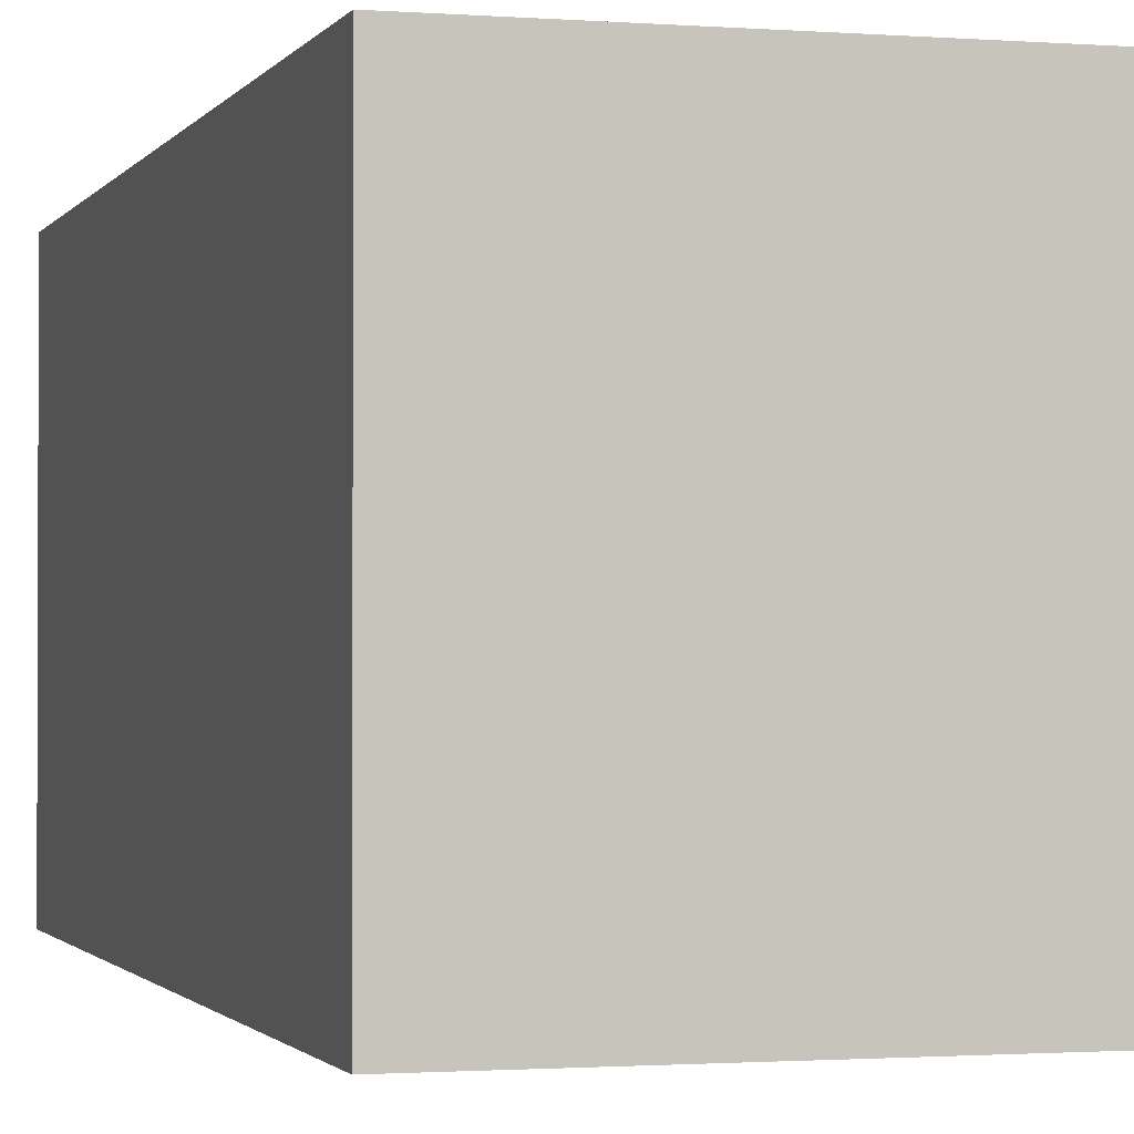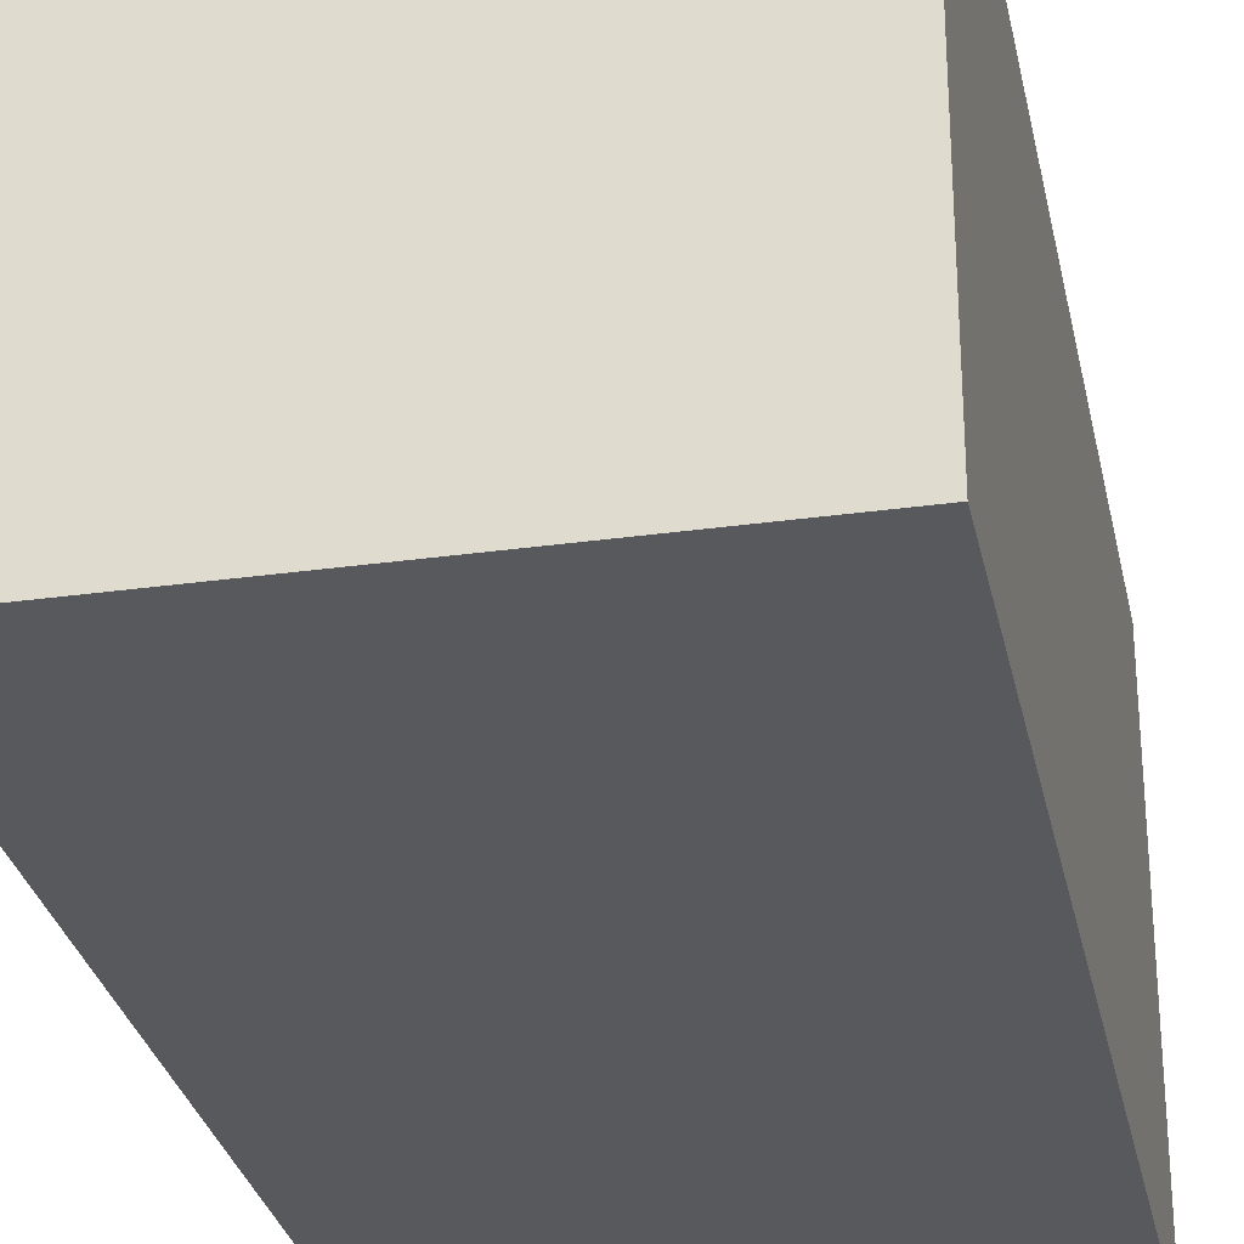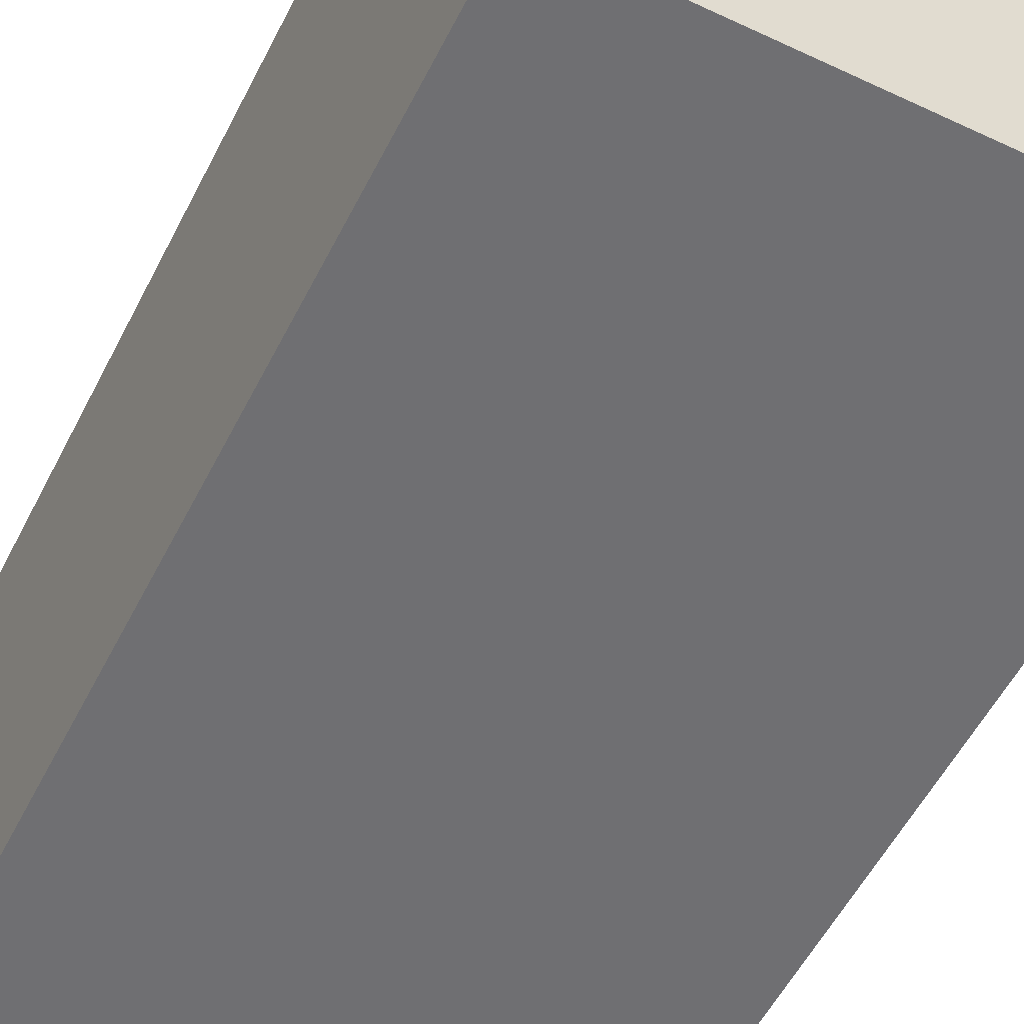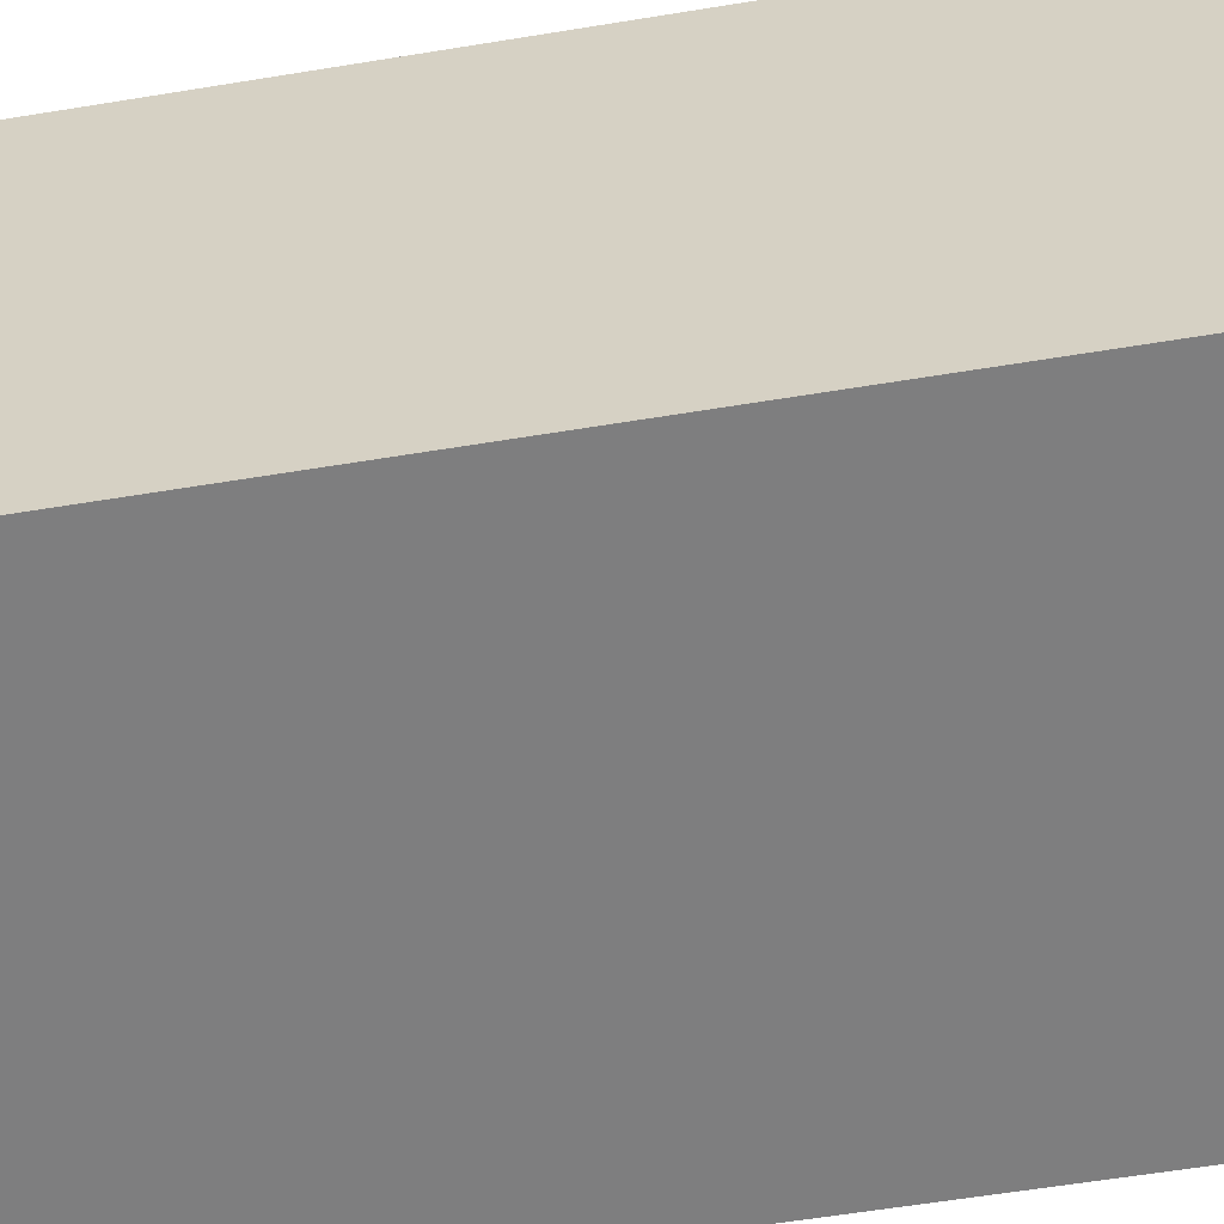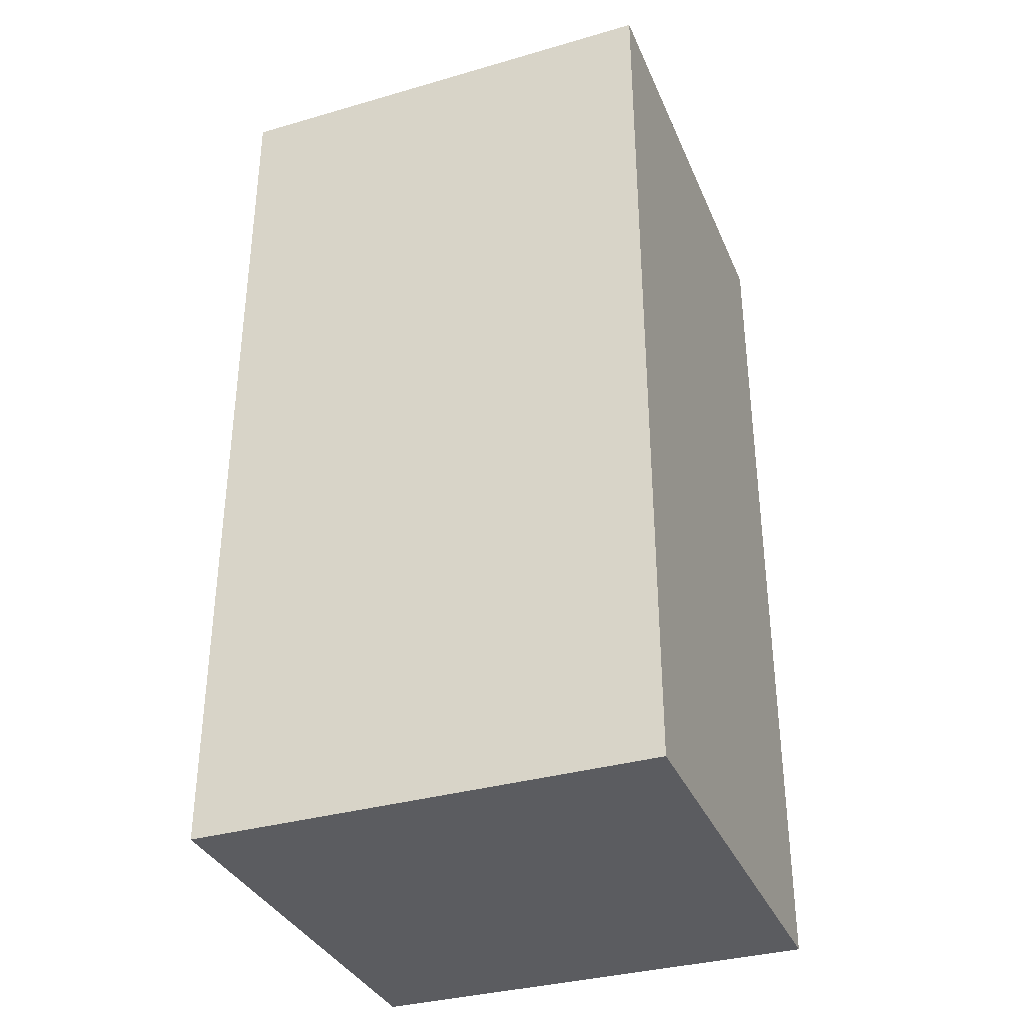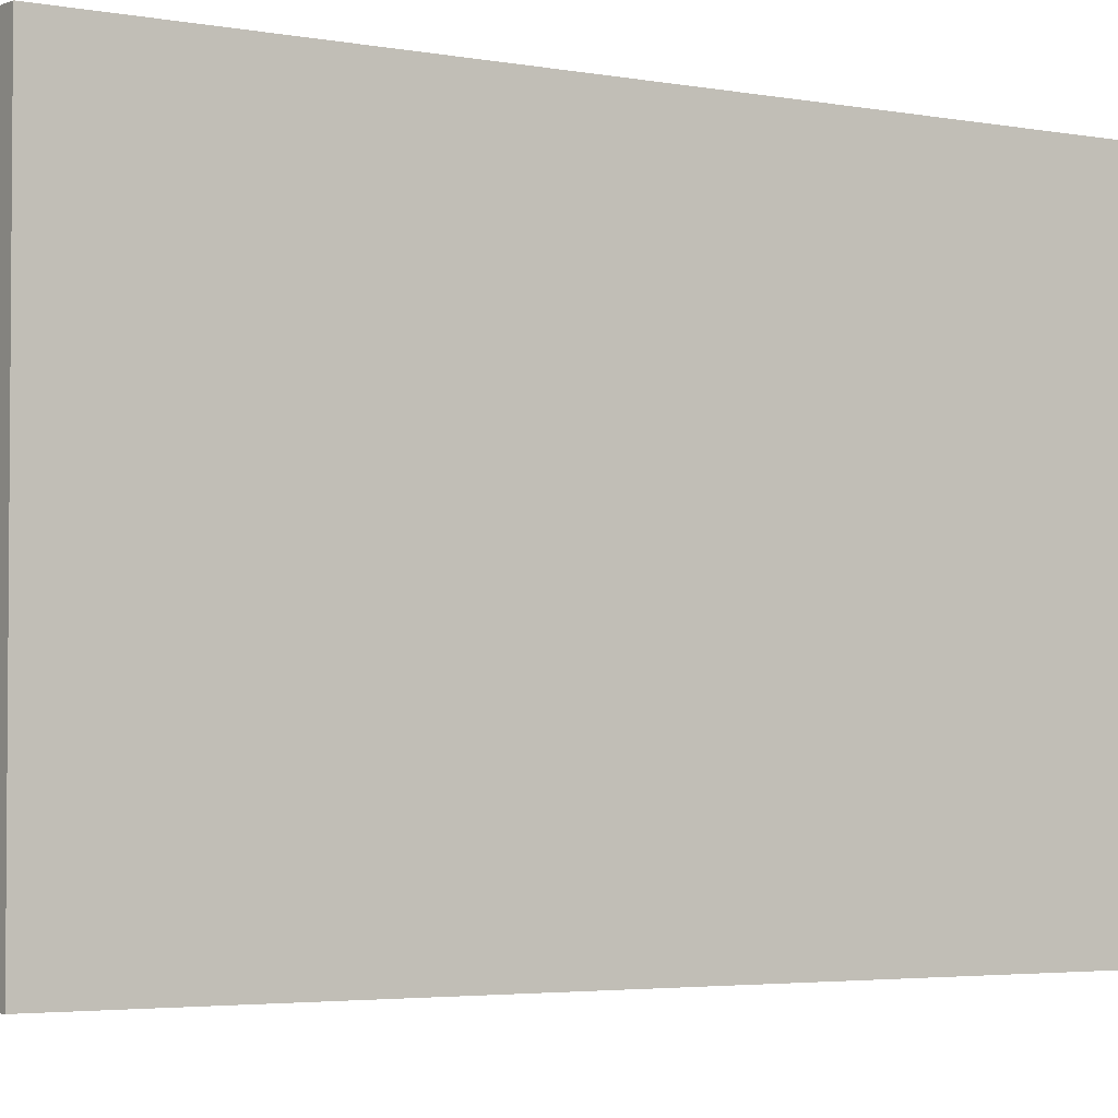
<metadata>
{"format":"obj","ext":"obj","renderer":"f3d","projection":"perspective","resolution":1024,"background":"white","views":[{"elev":-1.3,"azim":-16.2,"up":"+Z"},{"elev":-29.7,"azim":-168.4,"up":"+Z"},{"elev":-54.7,"azim":153.5,"up":"+Z"},{"elev":-59.4,"azim":-80.4,"up":"+Z"},{"elev":-34.7,"azim":-68.9,"up":"+Y"},{"elev":-3.2,"azim":-124.5,"up":"+Z"}]}
</metadata>
<code>
o
v -0.6 0 1
v -0.6 0 0.9
v -0.6 0.2 1
v -0.6 0.2 0.9
v -0.5 0 1
v -0.5 0 0.9
v -0.5 0.2 1
v -0.5 0.2 0.9
v -0.6 0 1
v -0.6 0.2 1
v -0.5 0 1
v -0.5 0.2 1
v -0.6 0 0.9
v -0.6 0.2 0.9
v -0.5 0 0.9
v -0.5 0.2 0.9
v -0.6 0 1
v -0.5 0 1
v -0.6 0 0.9
v -0.5 0 0.9
v -0.6 0.2 1
v -0.5 0.2 1
v -0.6 0.2 0.9
v -0.5 0.2 0.9
f 3 2 1
f 4 2 3
f 5 6 7
f 7 6 8
f 11 10 9
f 12 10 11
f 13 14 15
f 15 14 16
f 19 18 17
f 20 18 19
f 21 22 23
f 23 22 24

</code>
